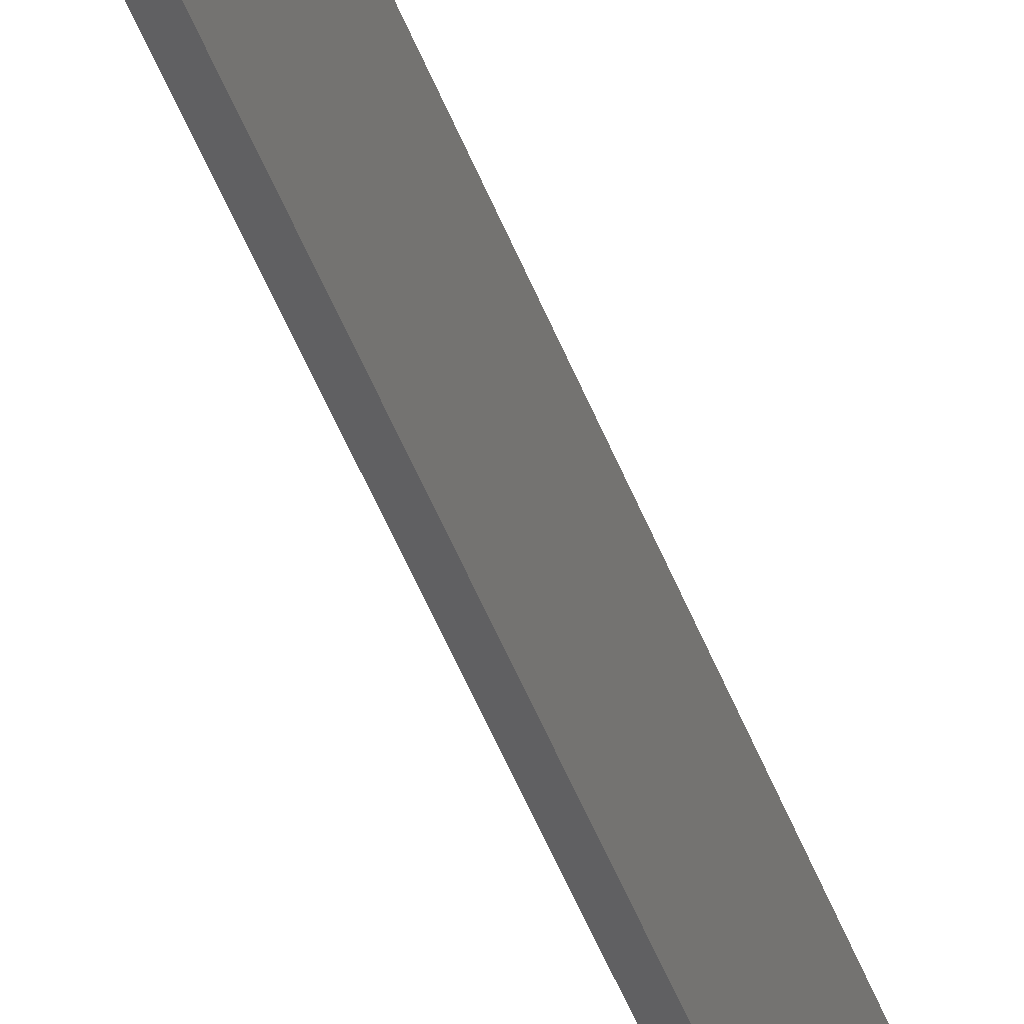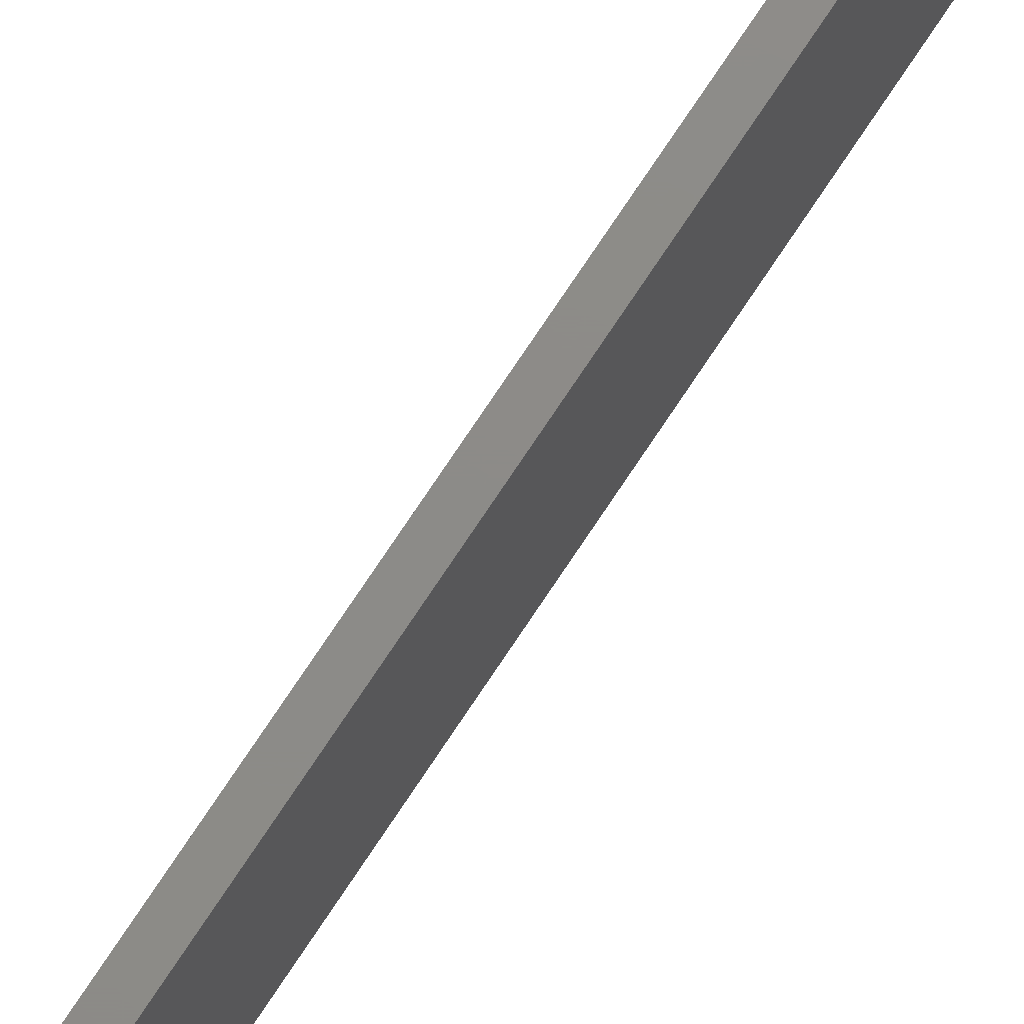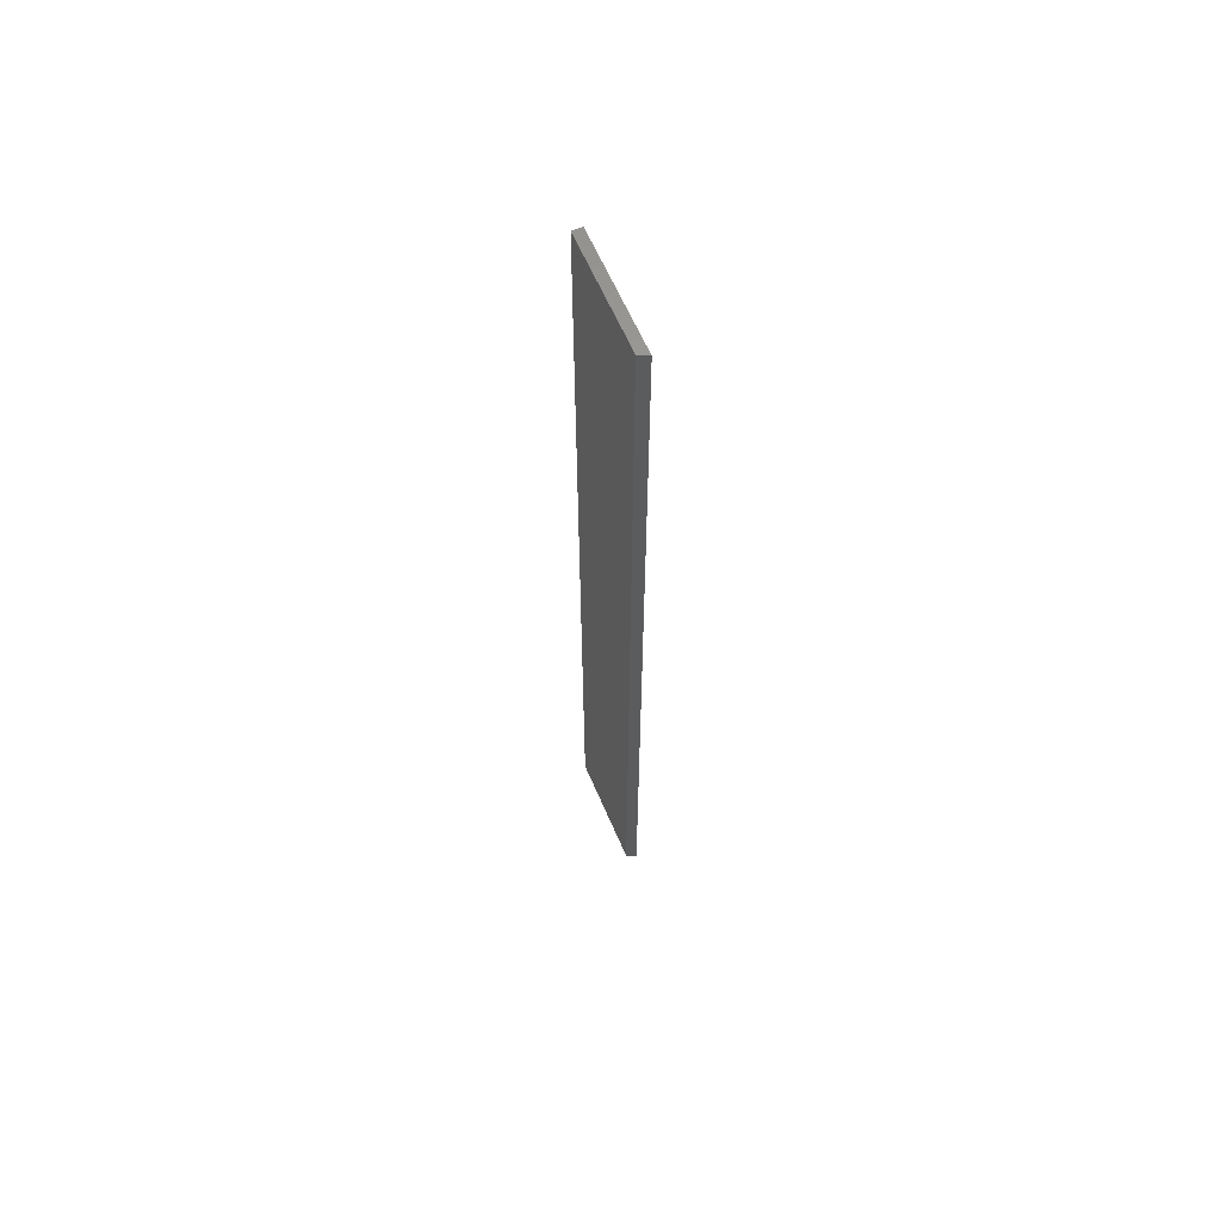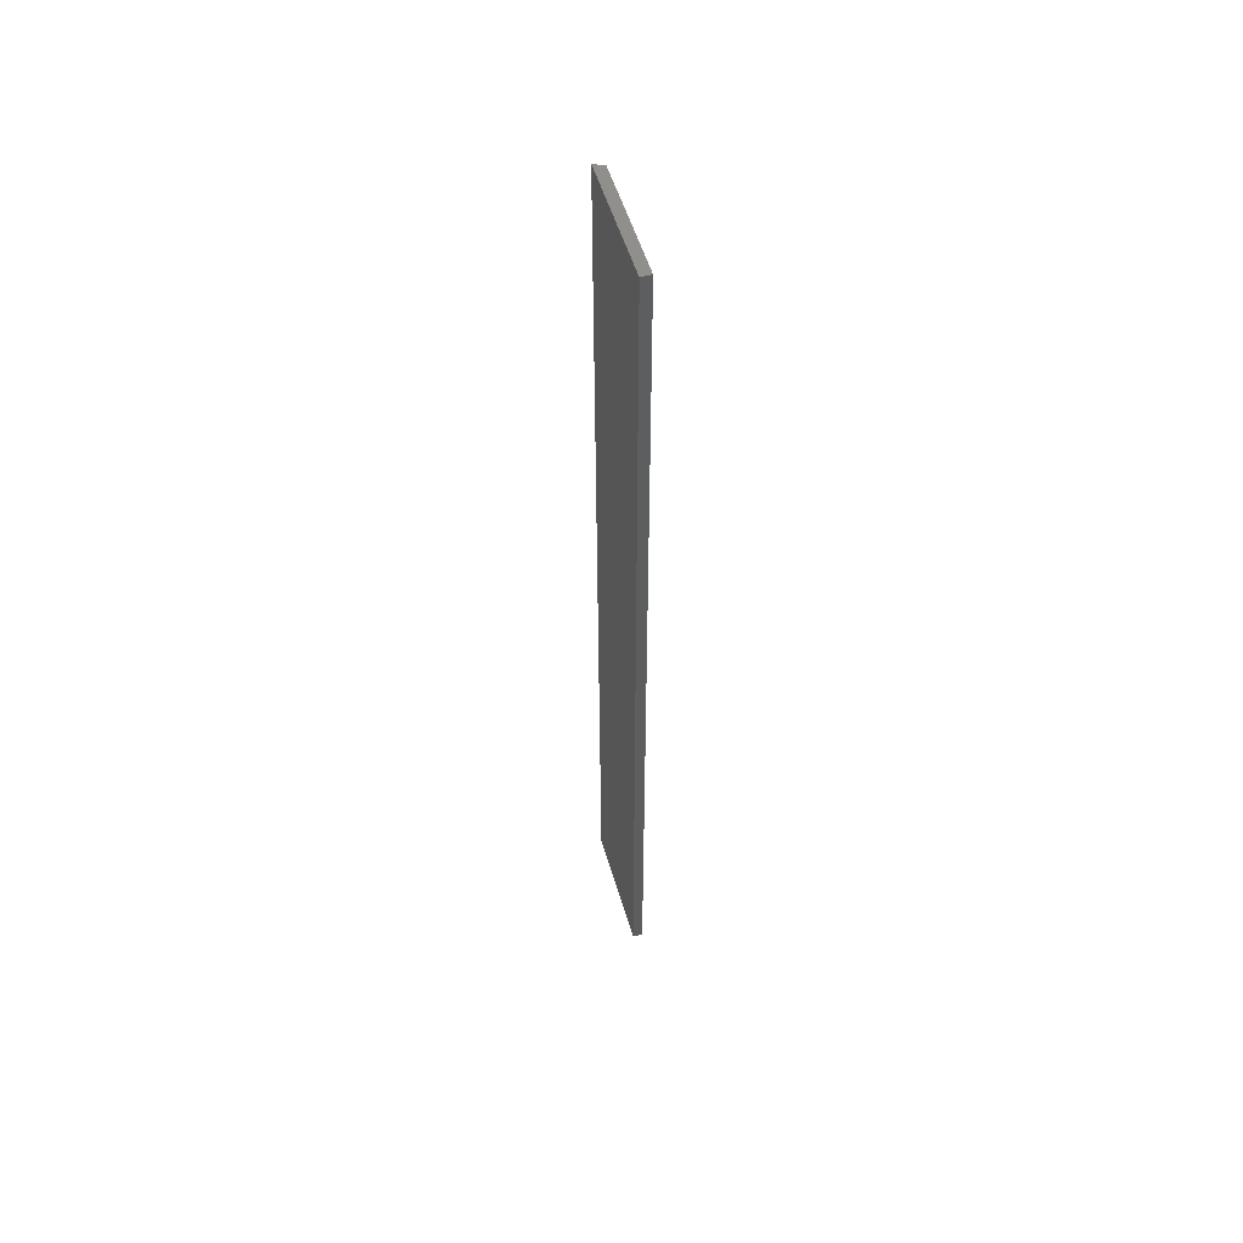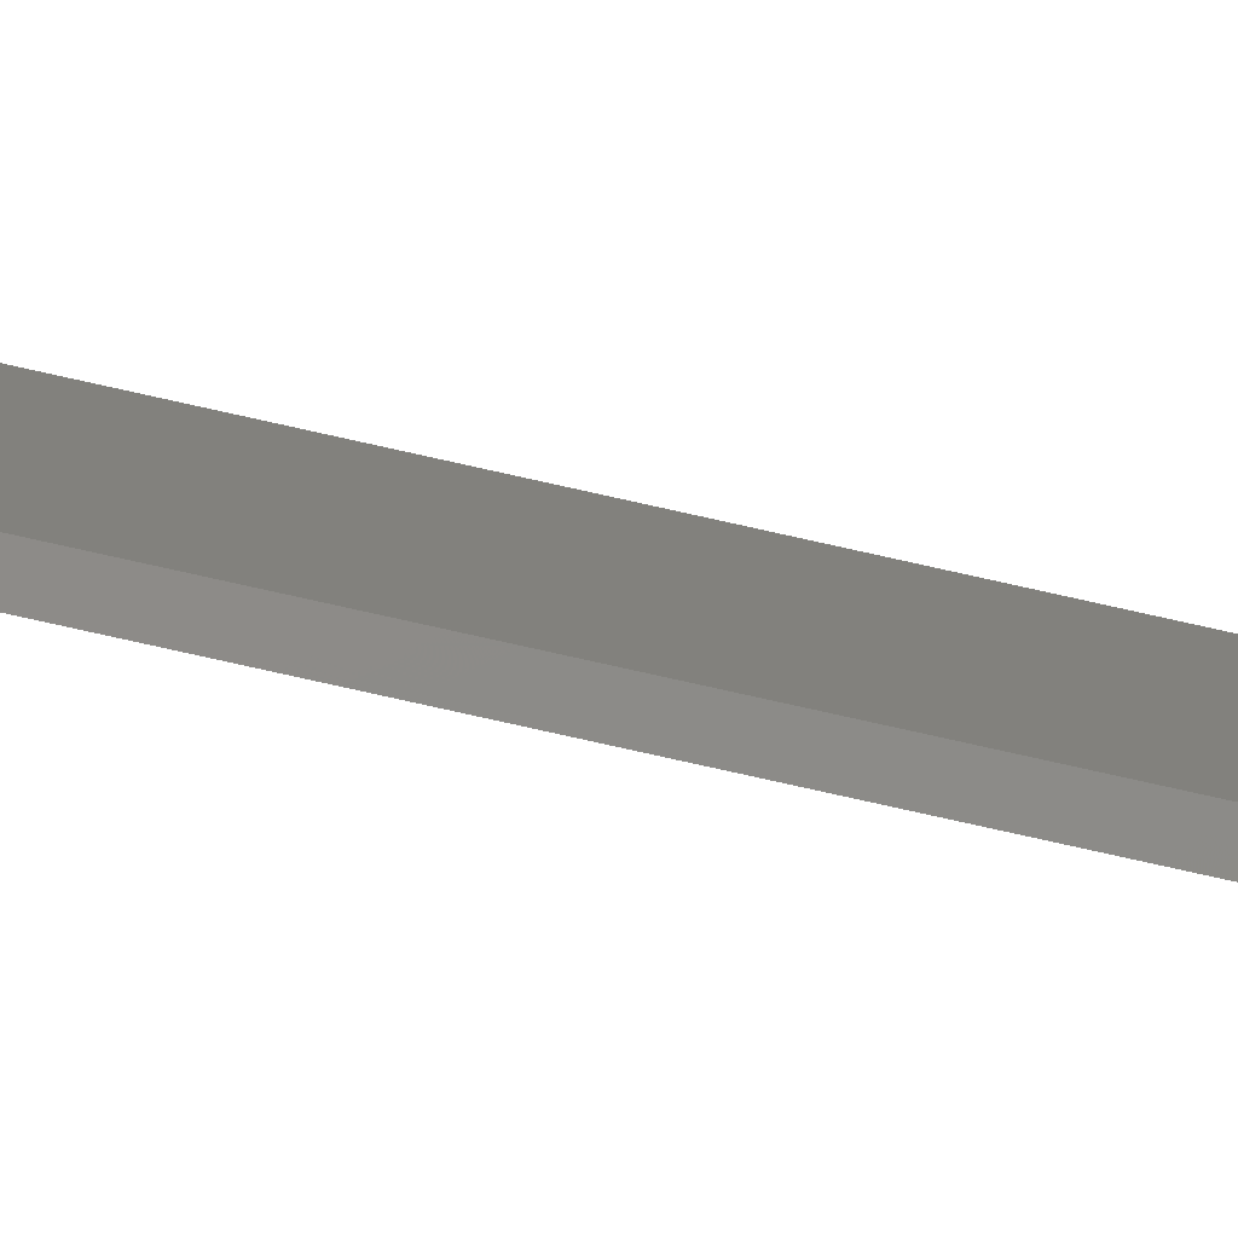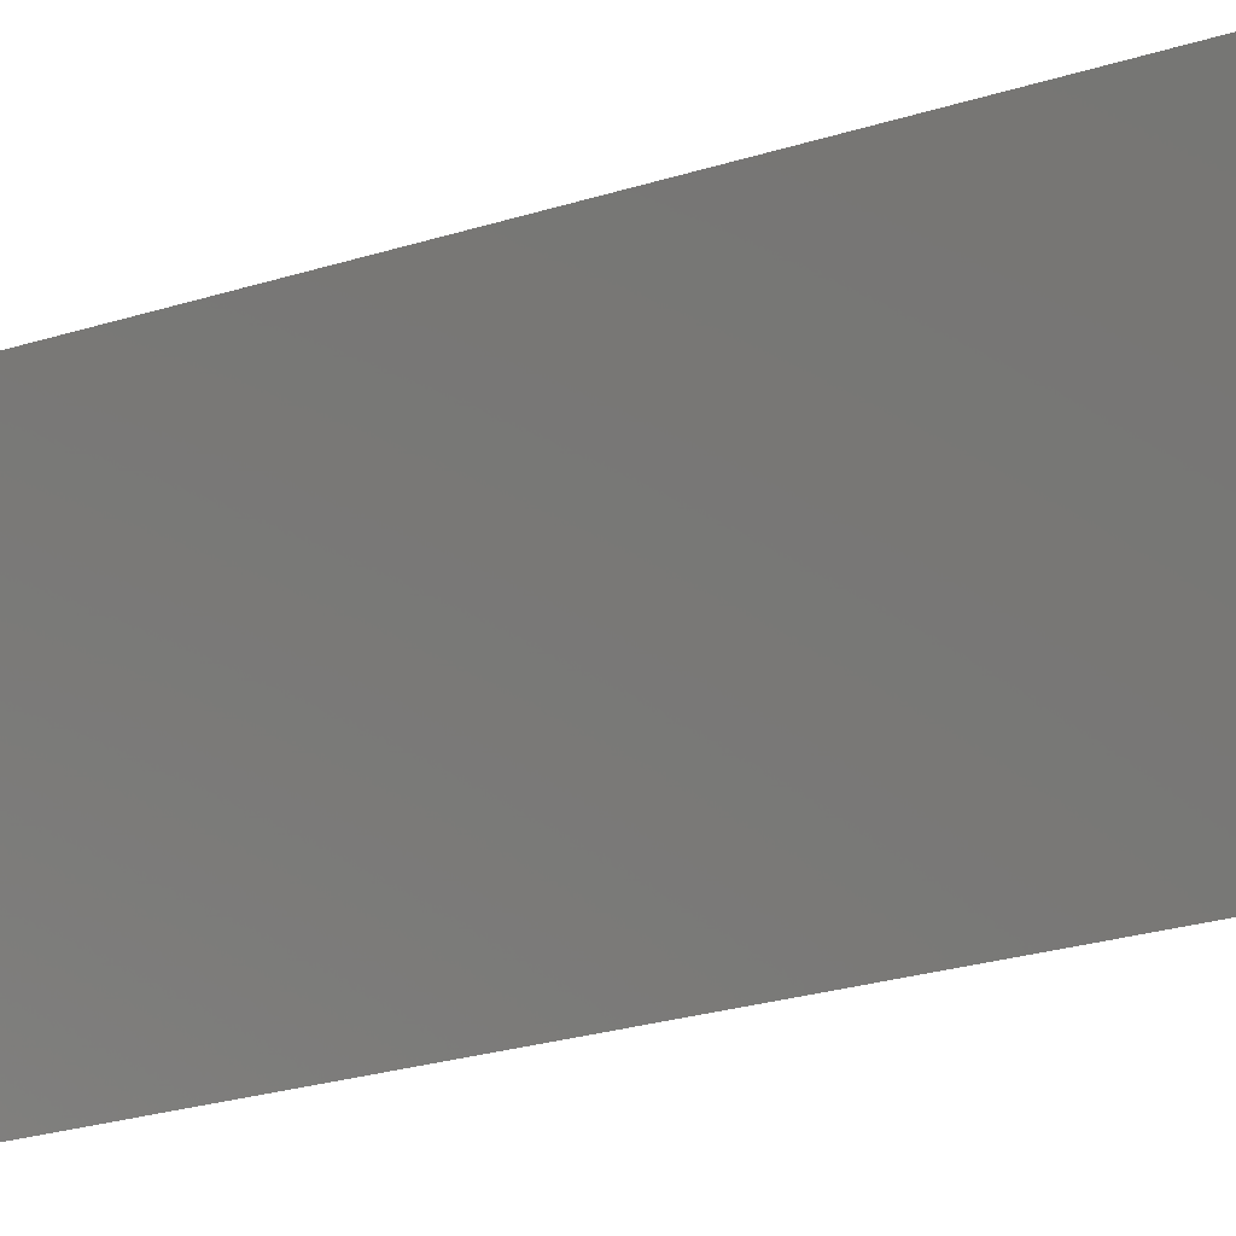
<metadata>
{"format":"stl","ext":"stl","renderer":"f3d","projection":"perspective","resolution":1024,"background":"white","views":[{"elev":-53.2,"azim":-158.5,"up":"+Z"},{"elev":75.6,"azim":-146.4,"up":"+Z"},{"elev":62.3,"azim":156.8,"up":"+Y"},{"elev":53.5,"azim":-16.4,"up":"+Y"},{"elev":-77.9,"azim":77.4,"up":"+Z"},{"elev":-10.5,"azim":-39.7,"up":"+Z"}]}
</metadata>
<code>
# stl→obj: 8 verts, 12 faces
v 0.01562 -0.75 -0.08594
v 0.01562 0.75 -0.08594
v 0.01562 -0.75 0.09572
v 0.01562 0.75 0.09572
v -1.052e-17 -0.75 0.09572
v 0 -0.75 -0.09375
v 5.099e-33 0.75 -0.09375
v -1.052e-17 0.75 0.09572
f 1 2 3
f 3 2 4
f 3 5 1
f 1 5 6
f 2 7 4
f 4 7 8
f 6 5 7
f 7 5 8
f 2 1 7
f 7 1 6
f 4 8 3
f 3 8 5

</code>
